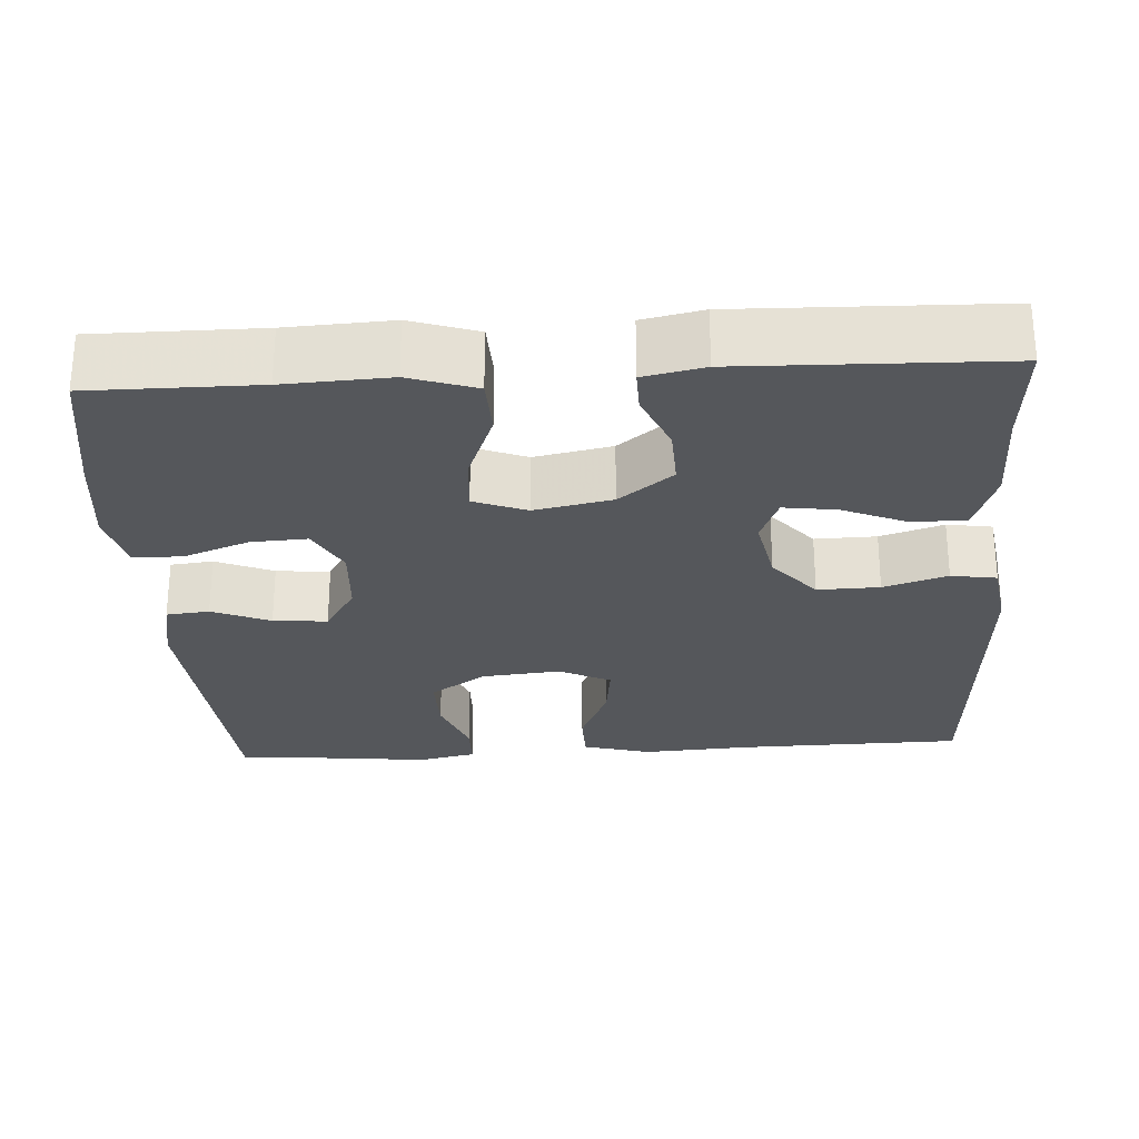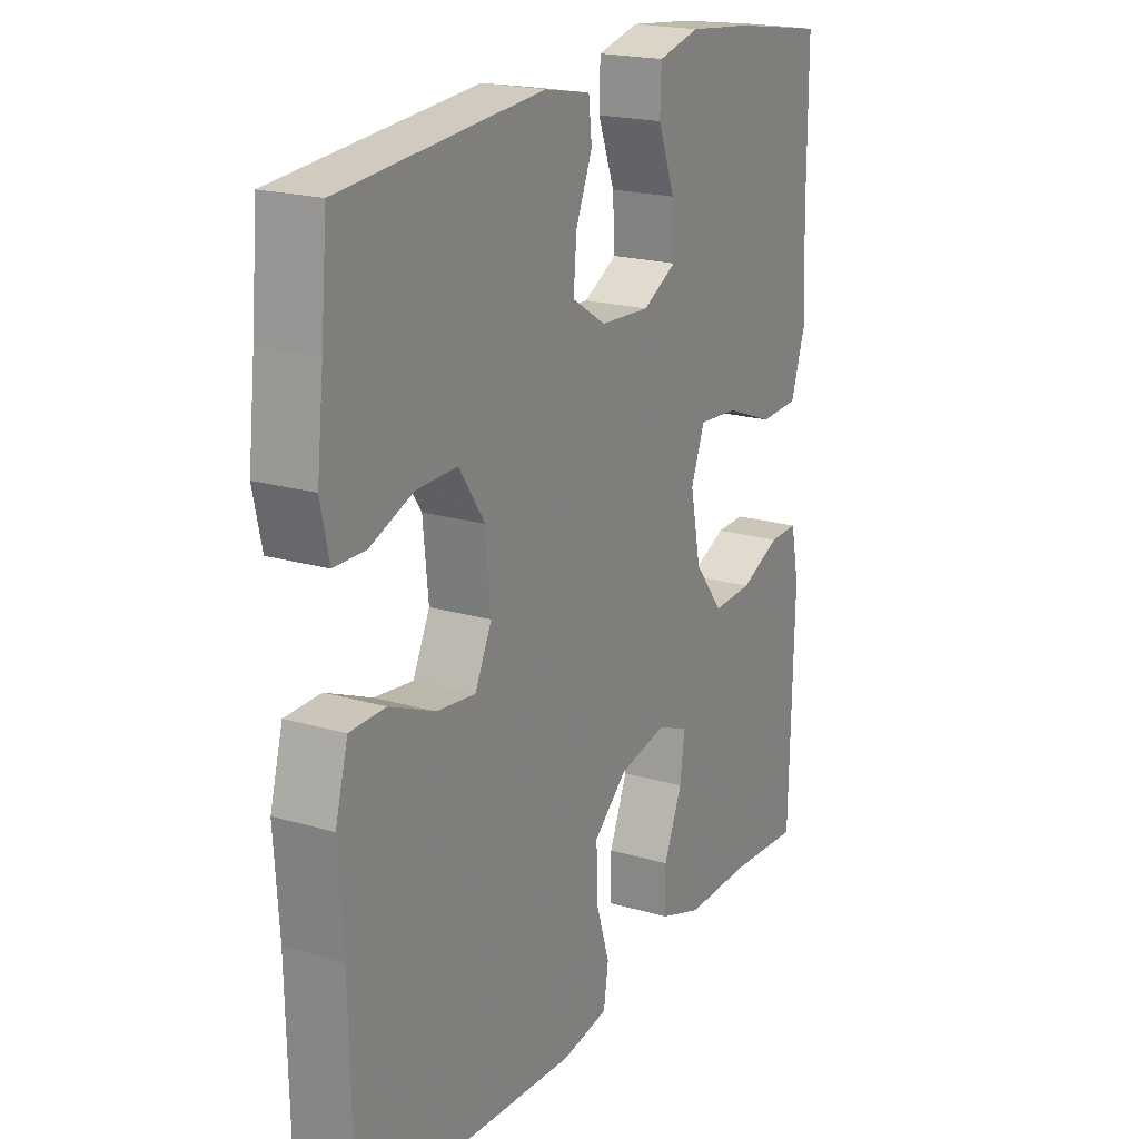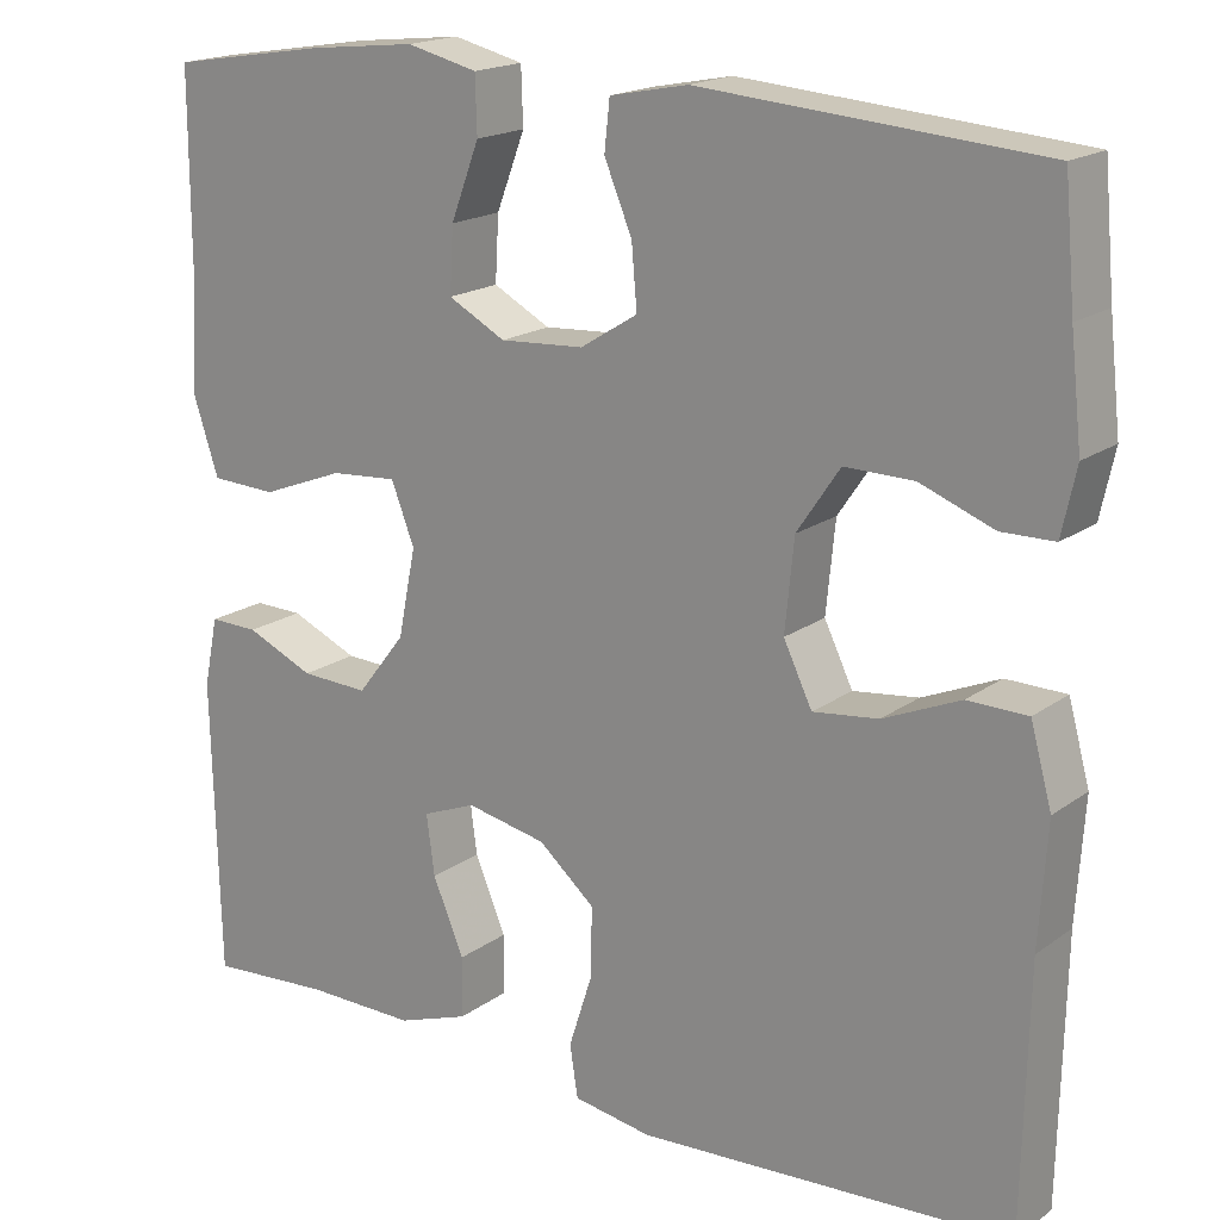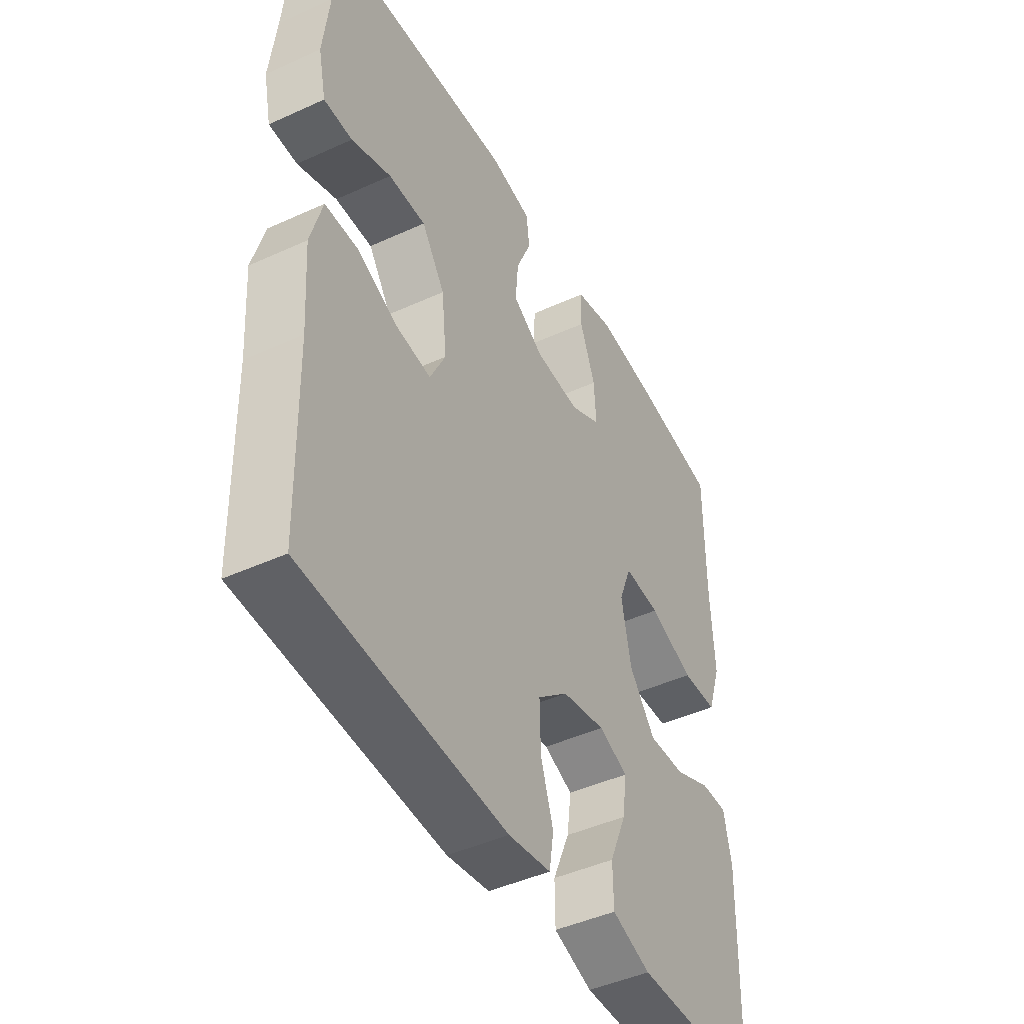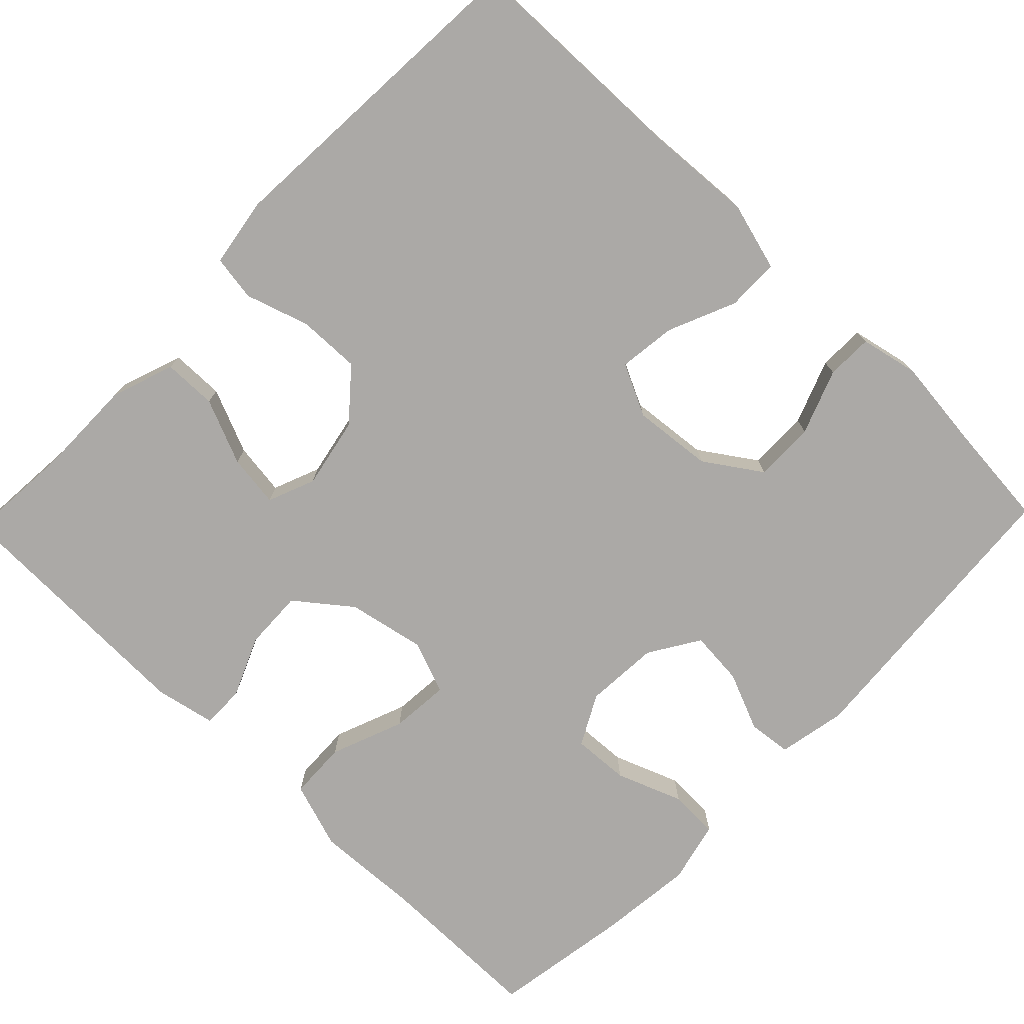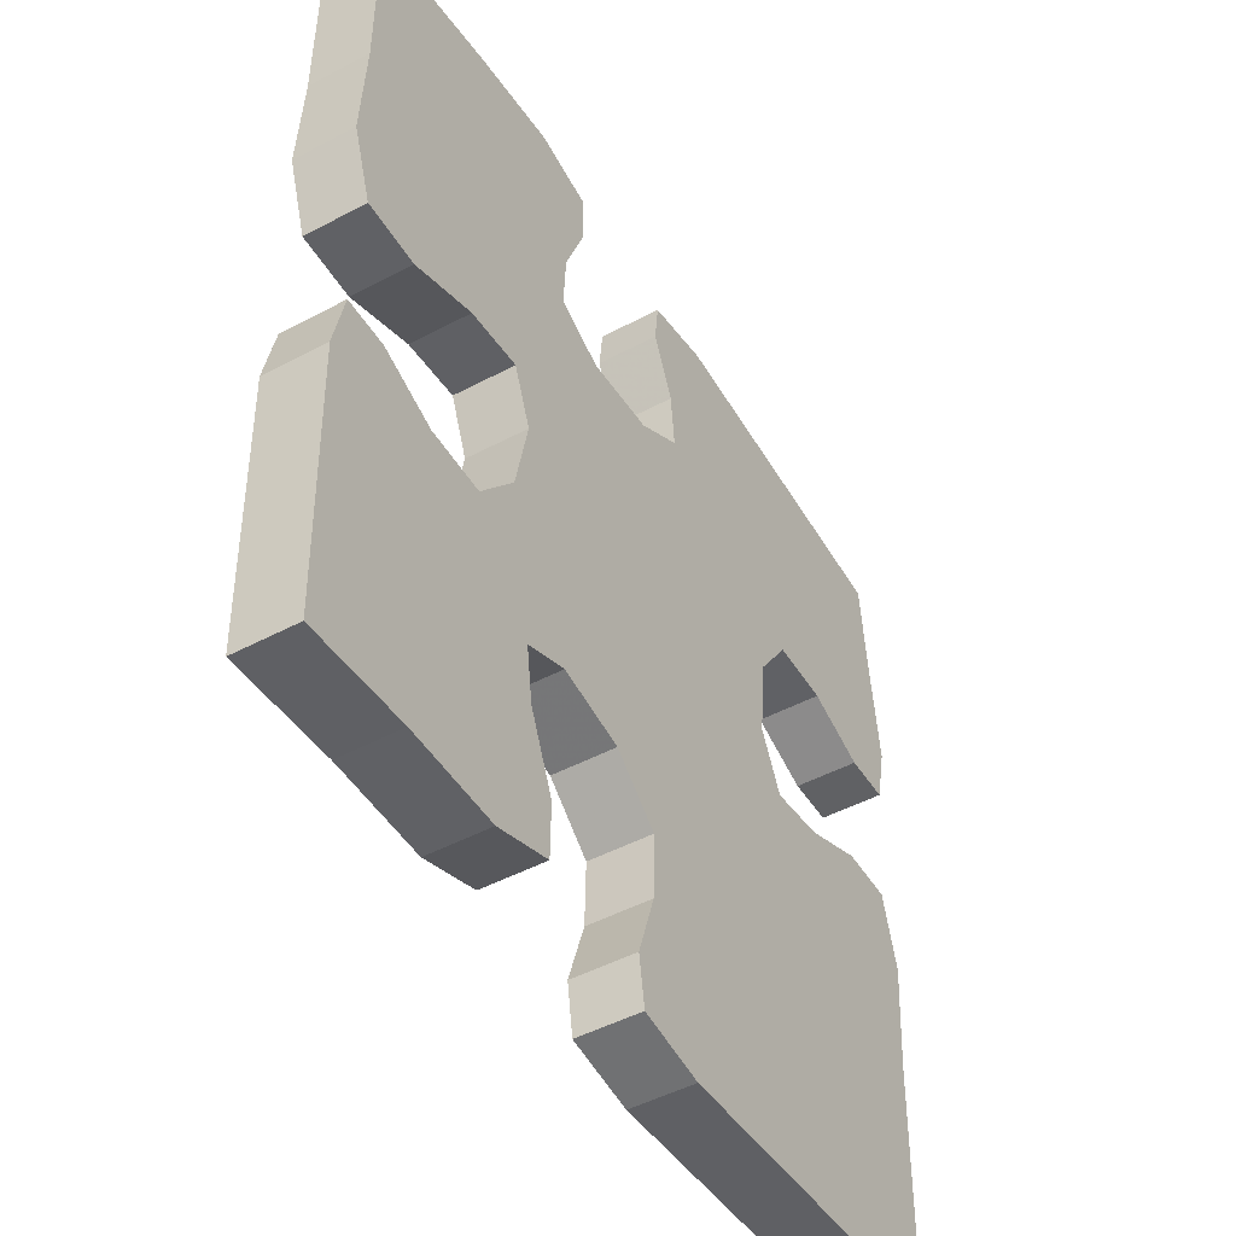
<metadata>
{"format":"obj","ext":"obj","renderer":"f3d","projection":"perspective","resolution":1024,"background":"white","views":[{"elev":-27.0,"azim":93.4,"up":"+Y"},{"elev":20.1,"azim":-61.7,"up":"+Z"},{"elev":18.2,"azim":-143.5,"up":"+Z"},{"elev":-45.3,"azim":-62.2,"up":"+Z"},{"elev":-75.6,"azim":-134.1,"up":"+Y"},{"elev":-48.0,"azim":120.8,"up":"+Z"}]}
</metadata>
<code>
v -0.5 0.07 0.5
v -0.121 0.07 0.53
v -0.034 0.07 0.513
v -0.028 0.07 0.458
v -0.059 0.07 0.384
v -0.065 0.07 0.315
v -0.001 0.07 0.275
v 0.093 0.07 0.269
v 0.157 0.07 0.303
v 0.153 0.07 0.375
v 0.121 0.07 0.459
v 0.123 0.07 0.522
v 0.202 0.07 0.541
v 0.323 0.07 0.528
v 0.5 0.07 0.5
v 0.5 0.07 0.287
v 0.507 0.07 0.153
v 0.479 0.07 0.068
v 0.405 0.07 0.065
v 0.312 0.07 0.101
v 0.237 0.07 0.107
v 0.211 0.07 0.04
v 0.231 0.07 -0.059
v 0.285 0.07 -0.128
v 0.361 0.07 -0.125
v 0.437 0.07 -0.092
v 0.492 0.07 -0.091
v 0.508 0.07 -0.168
v 0.5 0.07 -0.5
v 0.363 0.07 -0.49
v 0.238 0.07 -0.491
v 0.158 0.07 -0.463
v 0.157 0.07 -0.395
v 0.192 0.07 -0.312
v 0.201 0.07 -0.245
v 0.141 0.07 -0.221
v 0.051 0.07 -0.239
v -0.012 0.07 -0.293
v -0.01 0.07 -0.372
v 0.016 0.07 -0.453
v 0.007 0.07 -0.511
v -0.081 0.07 -0.525
v -0.5 0.07 -0.5
v -0.506 0.07 -0.209
v -0.515 0.07 -0.073
v -0.491 0.07 0.014
v -0.424 0.07 0.015
v -0.338 0.07 -0.022
v -0.265 0.07 -0.031
v -0.233 0.07 0.035
v -0.243 0.07 0.136
v -0.291 0.07 0.207
v -0.368 0.07 0.206
v -0.45 0.07 0.175
v -0.509 0.07 0.176
v -0.525 0.07 0.25
v -0.512 0.07 0.367
v -0.5 0 0.5
v -0.121 0 0.53
v -0.034 0 0.513
v -0.028 0 0.458
v -0.059 0 0.384
v -0.065 0 0.315
v -0.001 0 0.275
v 0.093 0 0.269
v 0.157 0 0.303
v 0.153 0 0.375
v 0.121 0 0.459
v 0.123 0 0.522
v 0.202 0 0.541
v 0.323 0 0.528
v 0.5 0 0.5
v 0.5 0 0.287
v 0.507 0 0.153
v 0.479 0 0.068
v 0.405 0 0.065
v 0.312 0 0.101
v 0.237 0 0.107
v 0.211 0 0.04
v 0.231 0 -0.059
v 0.285 0 -0.128
v 0.361 0 -0.125
v 0.437 0 -0.092
v 0.492 0 -0.091
v 0.508 0 -0.168
v 0.5 0 -0.5
v 0.363 0 -0.49
v 0.238 0 -0.491
v 0.158 0 -0.463
v 0.157 0 -0.395
v 0.192 0 -0.312
v 0.201 0 -0.245
v 0.141 0 -0.221
v 0.051 0 -0.239
v -0.012 0 -0.293
v -0.01 0 -0.372
v 0.016 0 -0.453
v 0.007 0 -0.511
v -0.081 0 -0.525
v -0.5 0 -0.5
v -0.506 0 -0.209
v -0.515 0 -0.073
v -0.491 0 0.014
v -0.424 0 0.015
v -0.338 0 -0.022
v -0.265 0 -0.031
v -0.233 0 0.035
v -0.243 0 0.136
v -0.291 0 0.207
v -0.368 0 0.206
v -0.45 0 0.175
v -0.509 0 0.176
v -0.525 0 0.25
v -0.512 0 0.367
f 54 55 56 57
f 53 54 57 1
f 52 53 1 2
f 51 52 2 3
f 50 51 3 4
f 45 46 47 48
f 44 45 48 49
f 43 44 49
f 42 43 49
f 39 40 41 42
f 38 39 42 49
f 37 38 49 50
f 31 32 33 34
f 30 31 34 35
f 29 30 35
f 28 29 35
f 25 26 27 28
f 24 25 28 35
f 23 24 35 36
f 17 18 19 20
f 16 17 20 21
f 15 16 21
f 14 15 21
f 13 14 21 22
f 10 11 12 13
f 9 10 13 22
f 50 4 5
f 50 5 6
f 37 50 6 7
f 36 37 7 8
f 22 23 36
f 8 9 22 36
f 114 113 112 111
f 58 114 111 110
f 59 58 110 109
f 60 59 109 108
f 61 60 108 107
f 105 104 103 102
f 106 105 102 101
f 106 101 100
f 106 100 99
f 99 98 97 96
f 106 99 96 95
f 107 106 95 94
f 91 90 89 88
f 92 91 88 87
f 92 87 86
f 92 86 85
f 85 84 83 82
f 92 85 82 81
f 93 92 81 80
f 77 76 75 74
f 78 77 74 73
f 78 73 72
f 78 72 71
f 79 78 71 70
f 70 69 68 67
f 79 70 67 66
f 62 61 107
f 63 62 107
f 64 63 107 94
f 65 64 94 93
f 93 80 79
f 93 79 66 65
f 1 58 59 2
f 2 59 60 3
f 3 60 61 4
f 4 61 62 5
f 5 62 63 6
f 6 63 64 7
f 7 64 65 8
f 8 65 66 9
f 9 66 67 10
f 10 67 68 11
f 11 68 69 12
f 12 69 70 13
f 13 70 71 14
f 14 71 72 15
f 15 72 73 16
f 16 73 74 17
f 17 74 75 18
f 18 75 76 19
f 19 76 77 20
f 20 77 78 21
f 21 78 79 22
f 22 79 80 23
f 23 80 81 24
f 24 81 82 25
f 25 82 83 26
f 26 83 84 27
f 27 84 85 28
f 28 85 86 29
f 29 86 87 30
f 30 87 88 31
f 31 88 89 32
f 32 89 90 33
f 33 90 91 34
f 34 91 92 35
f 35 92 93 36
f 36 93 94 37
f 37 94 95 38
f 38 95 96 39
f 39 96 97 40
f 40 97 98 41
f 41 98 99 42
f 42 99 100 43
f 43 100 101 44
f 44 101 102 45
f 45 102 103 46
f 46 103 104 47
f 47 104 105 48
f 48 105 106 49
f 49 106 107 50
f 50 107 108 51
f 51 108 109 52
f 52 109 110 53
f 53 110 111 54
f 54 111 112 55
f 55 112 113 56
f 56 113 114 57
f 57 114 58 1

</code>
